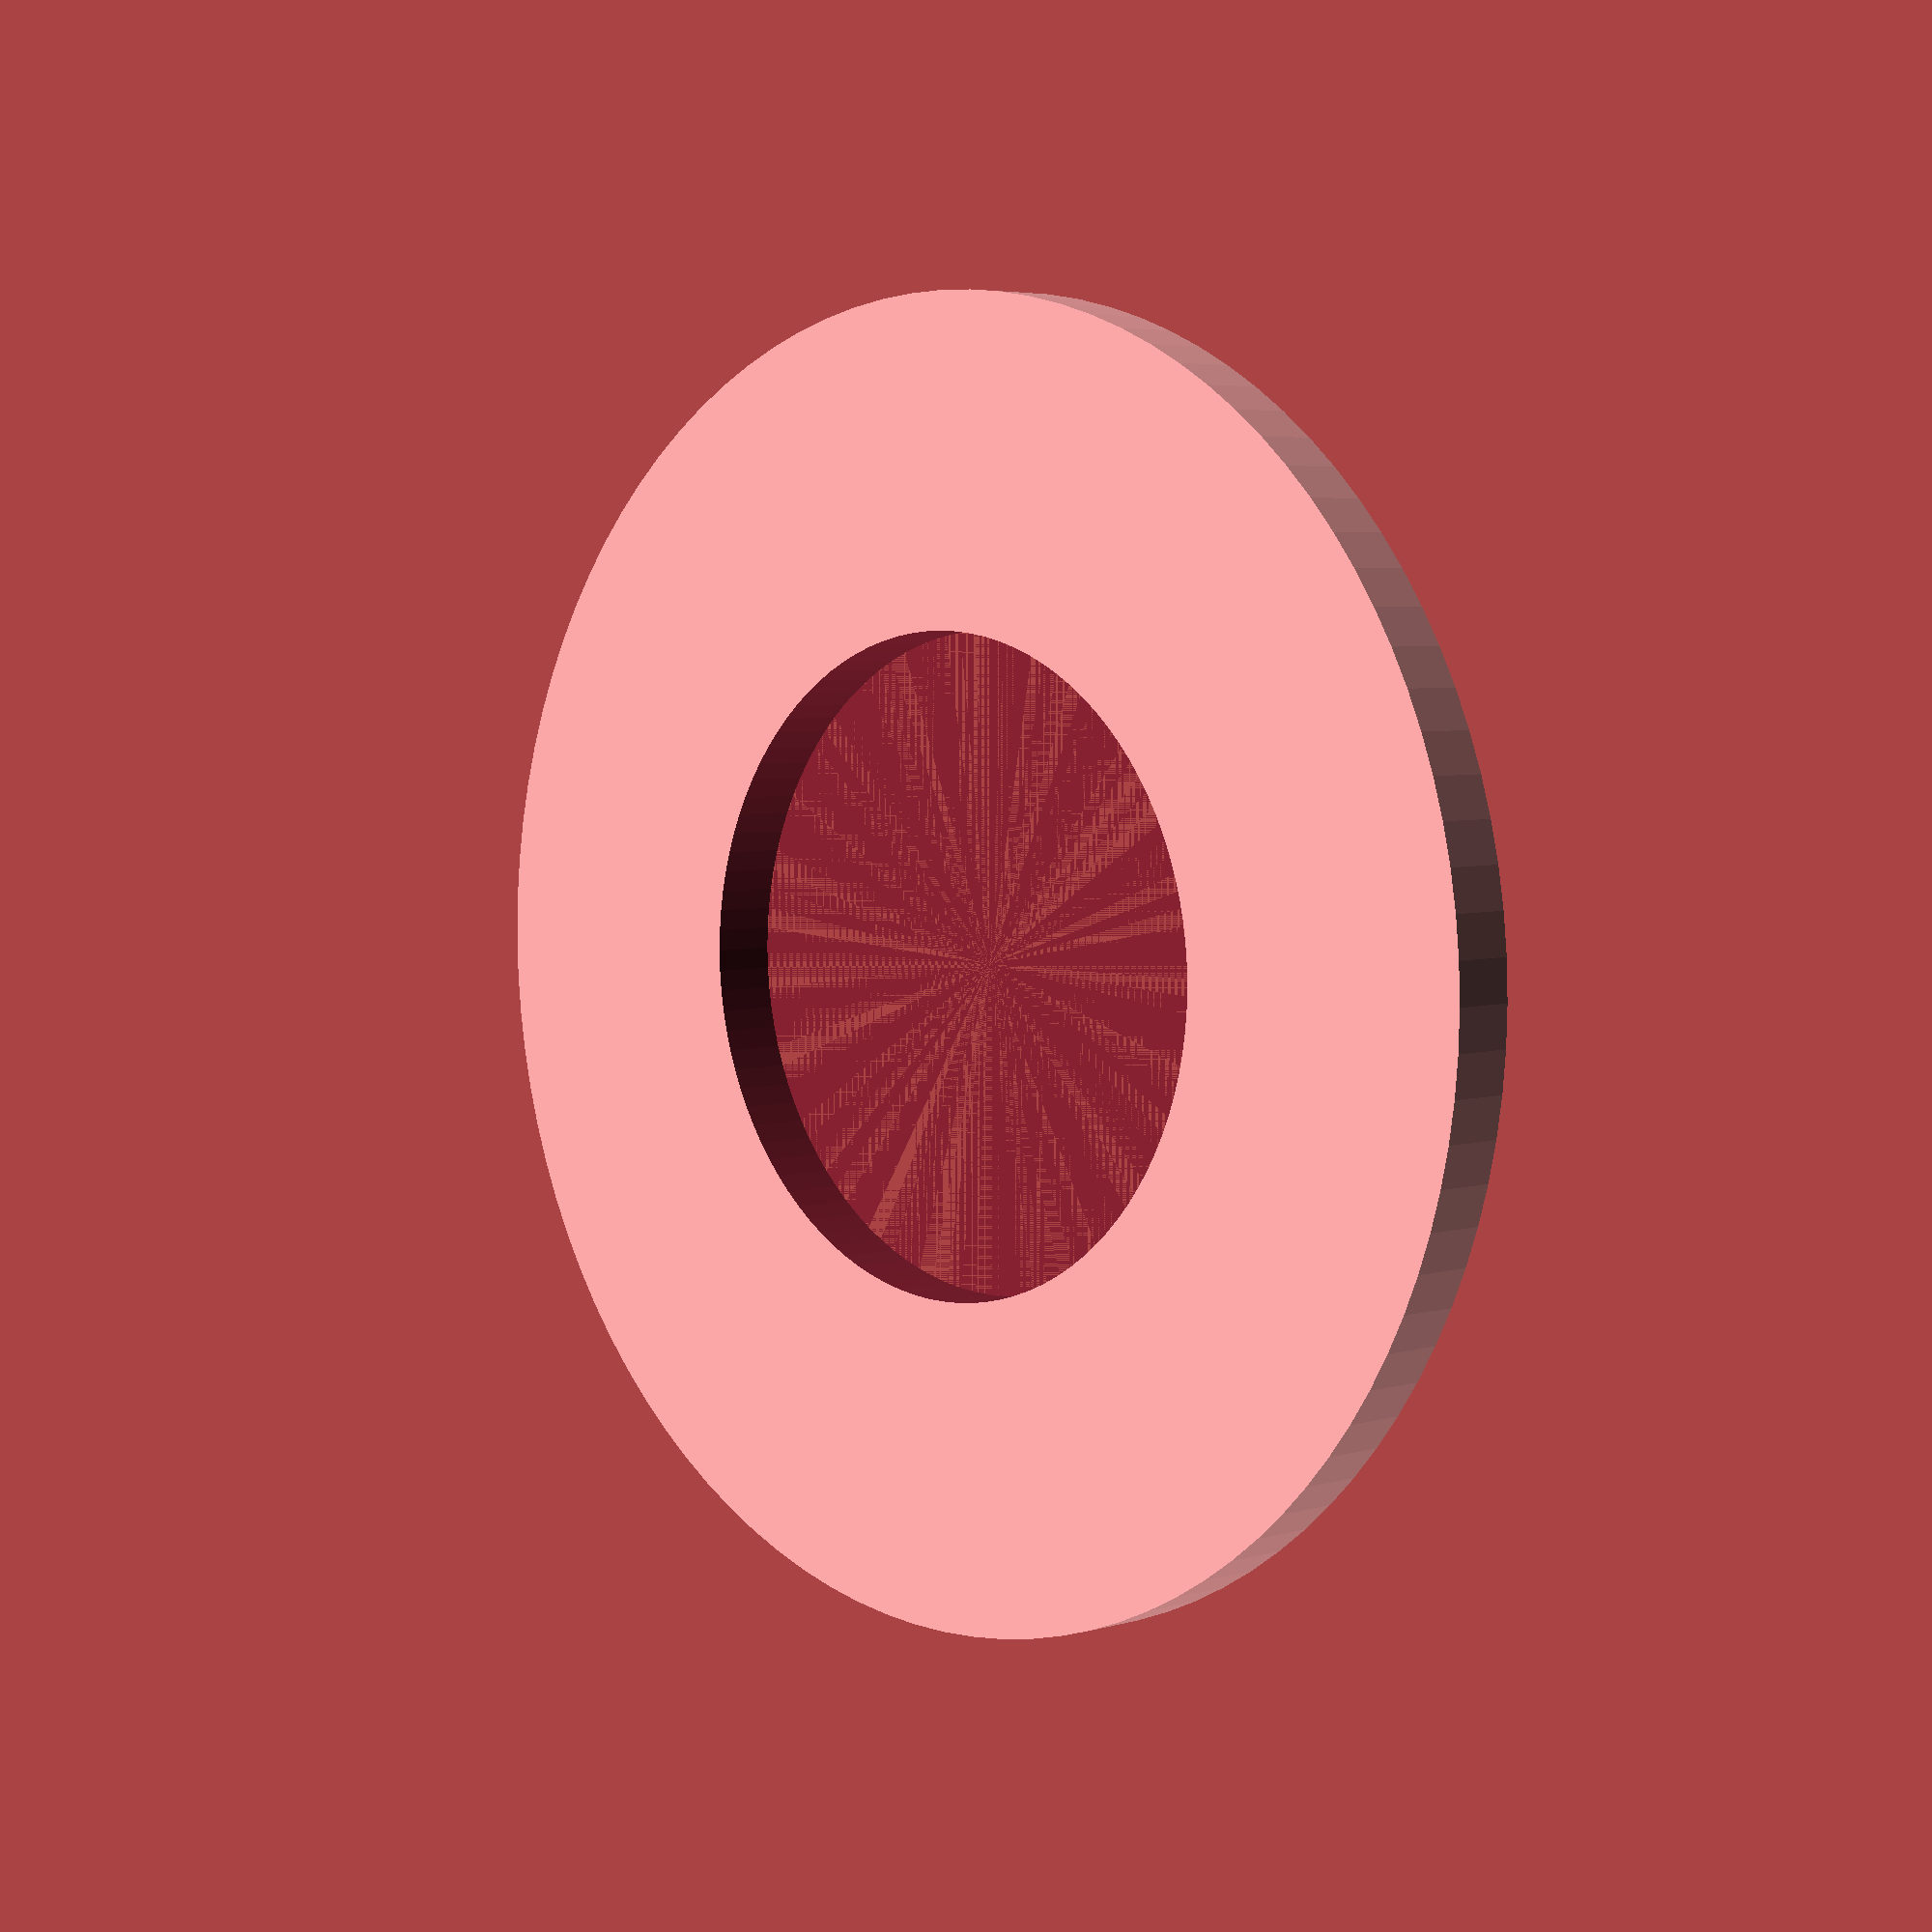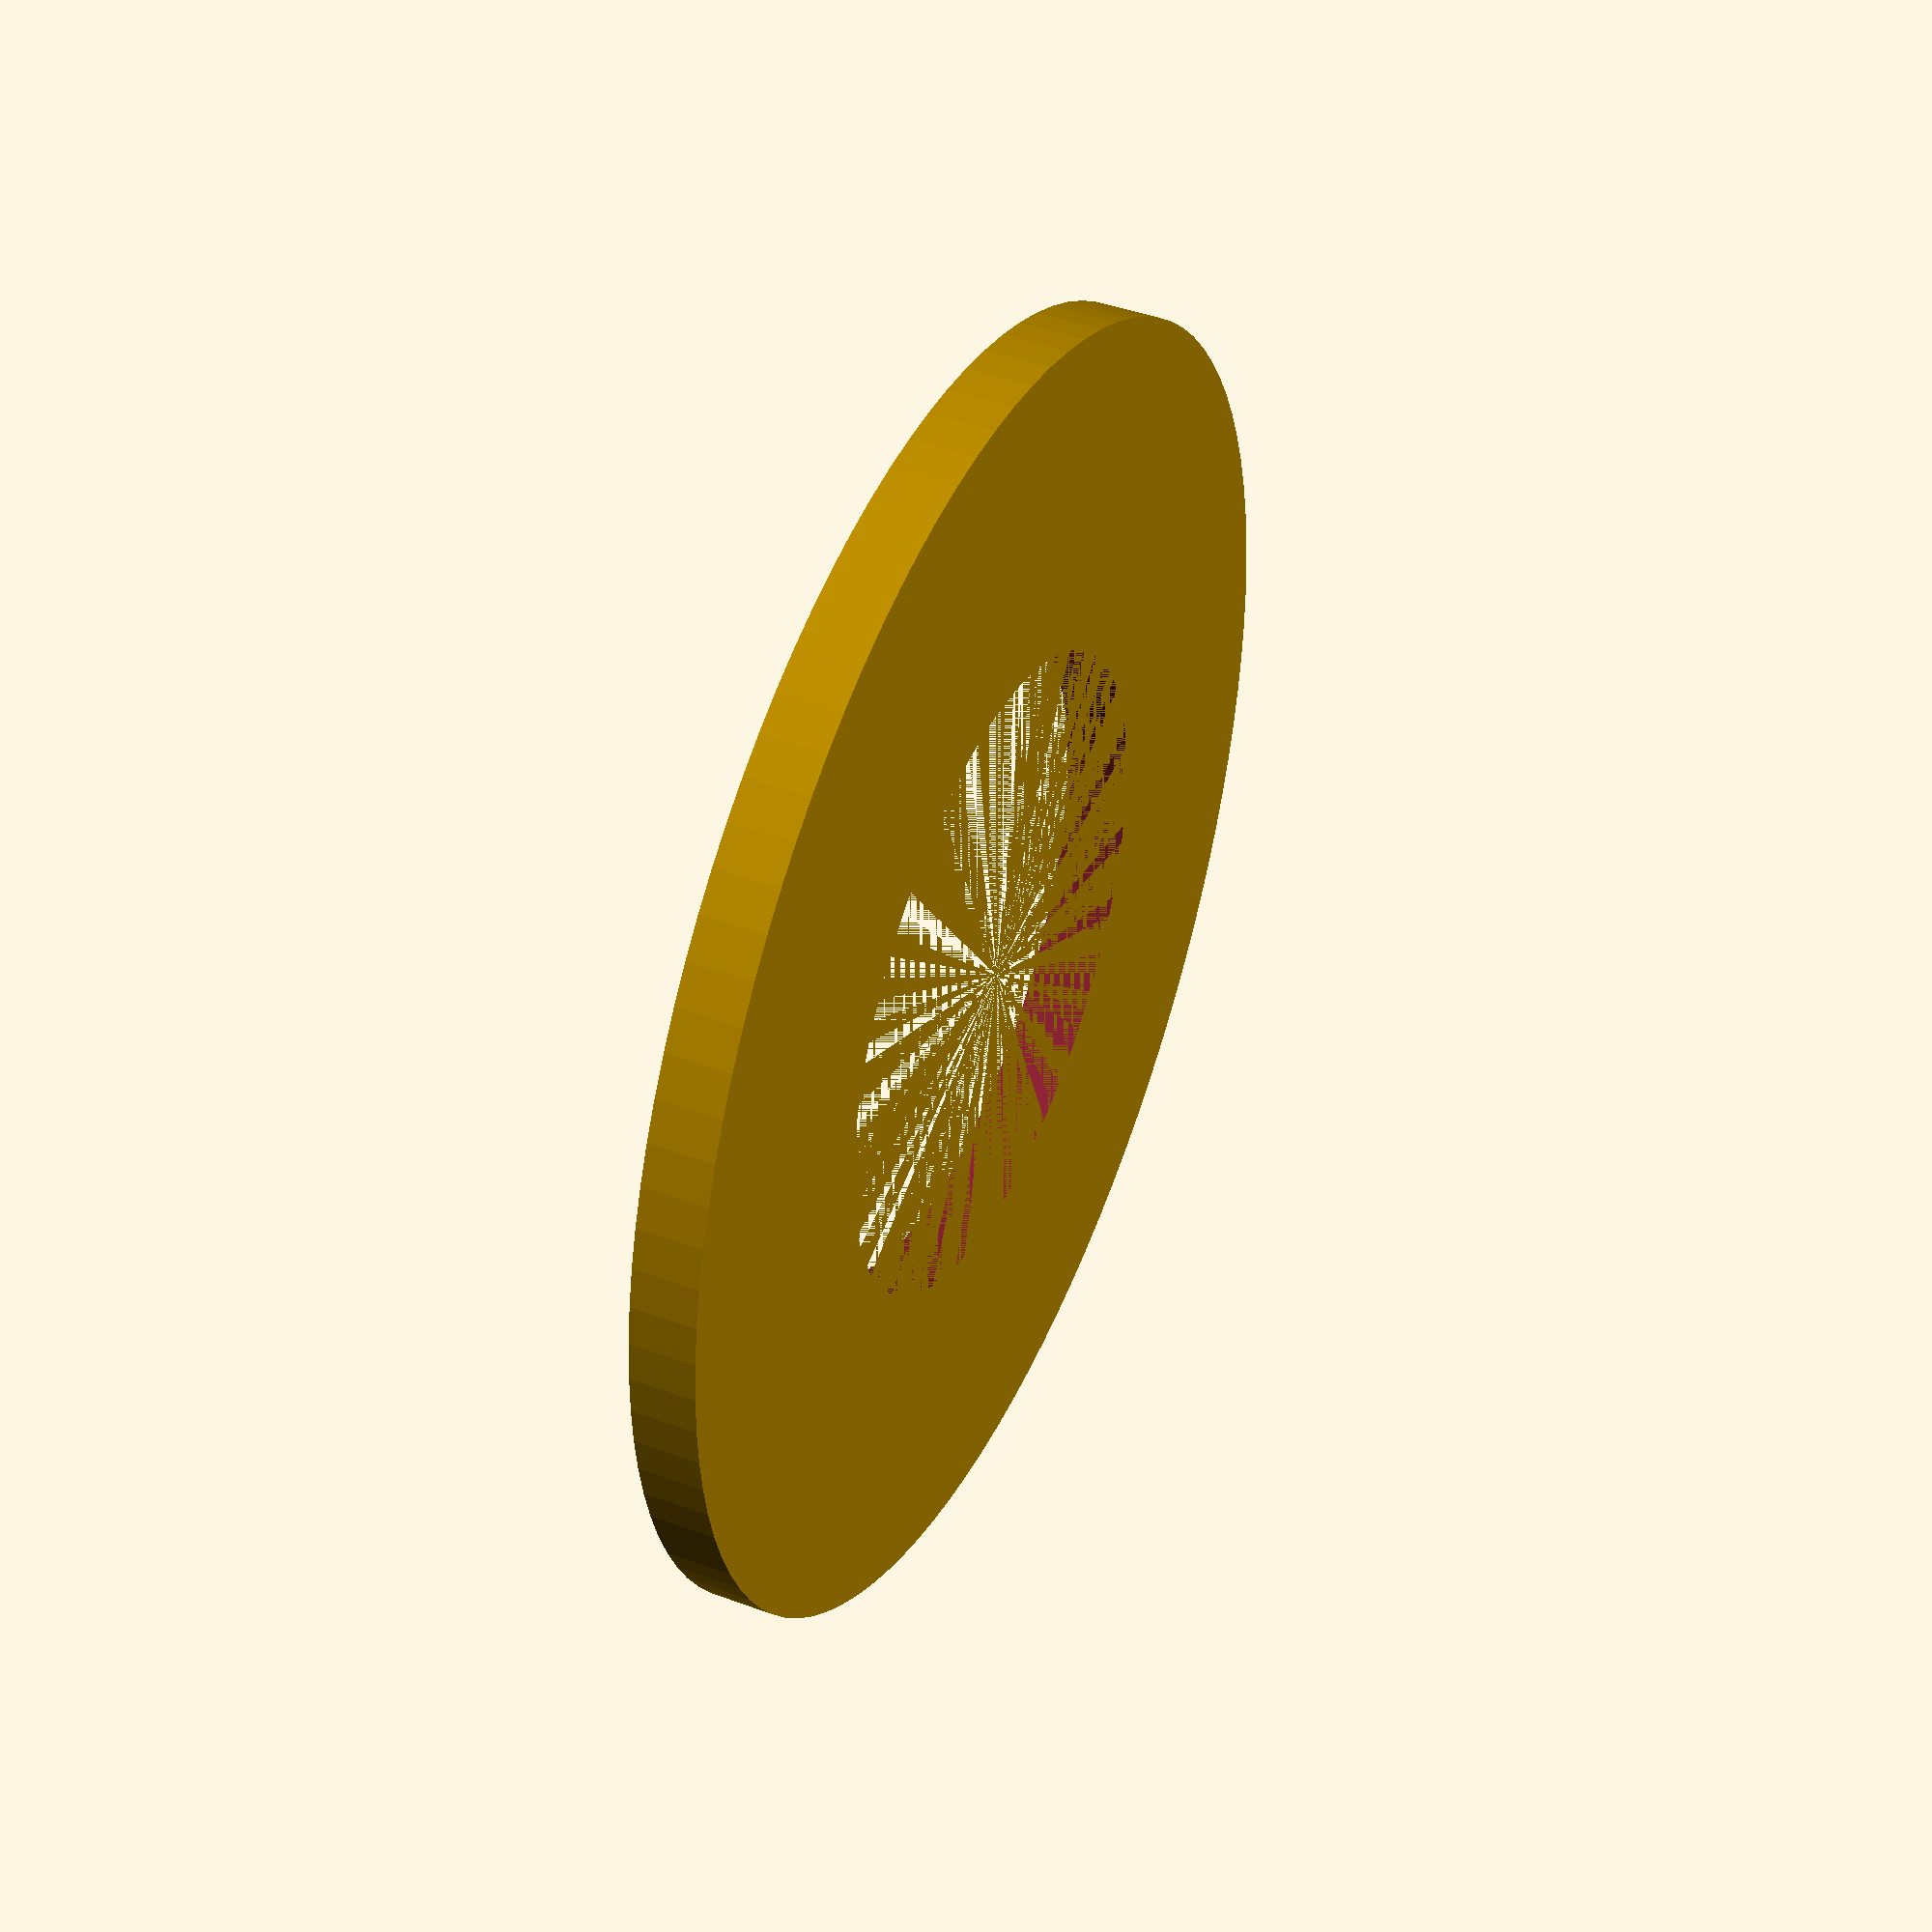
<openscad>

// Spacer Ring Component
module spacer_ring() {
    difference() {
        // Outer cylinder
        cylinder(h = 2, r = 20, $fn = 100);
        // Inner hollow
        cylinder(h = 2.1, r = 10, $fn = 100);
    }
}

// Render the spacer ring
spacer_ring();


</openscad>
<views>
elev=355.6 azim=359.9 roll=45.8 proj=p view=wireframe
elev=318.2 azim=47.6 roll=114.2 proj=p view=wireframe
</views>
